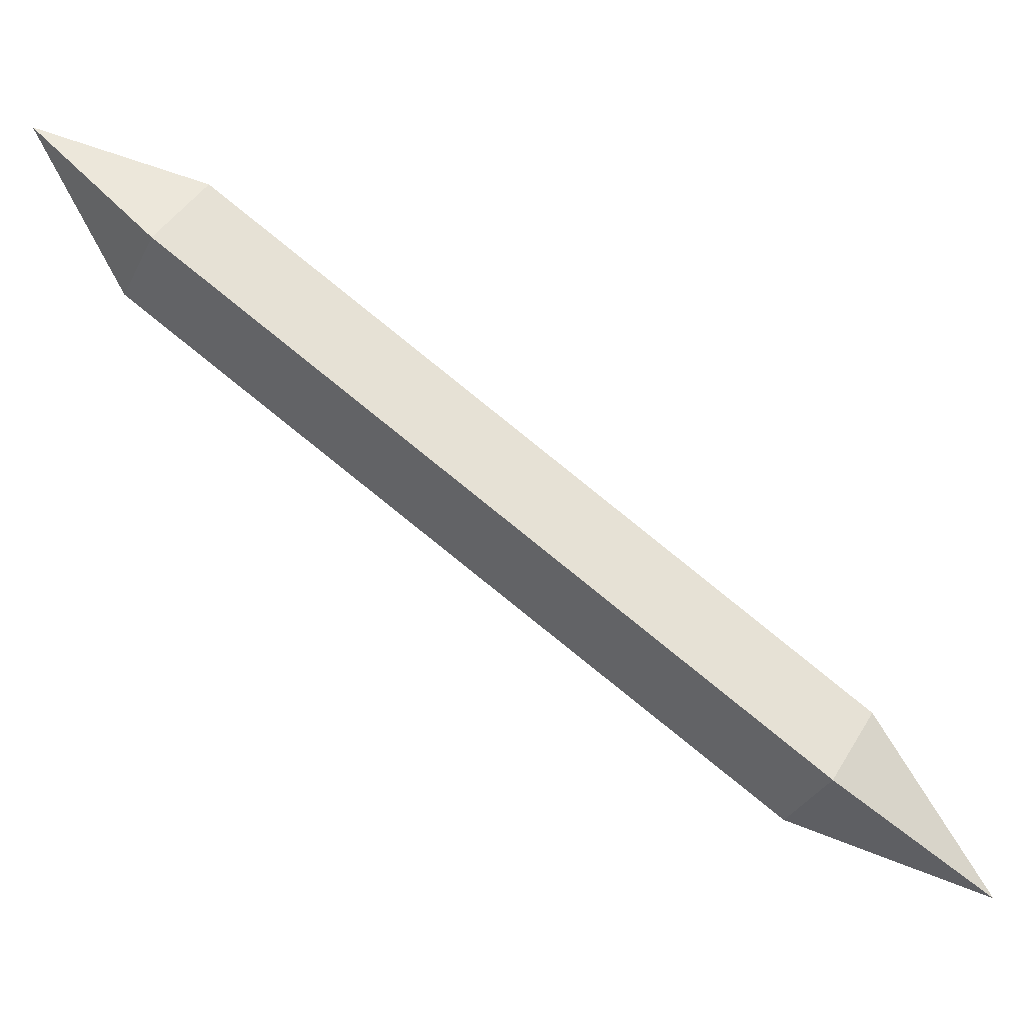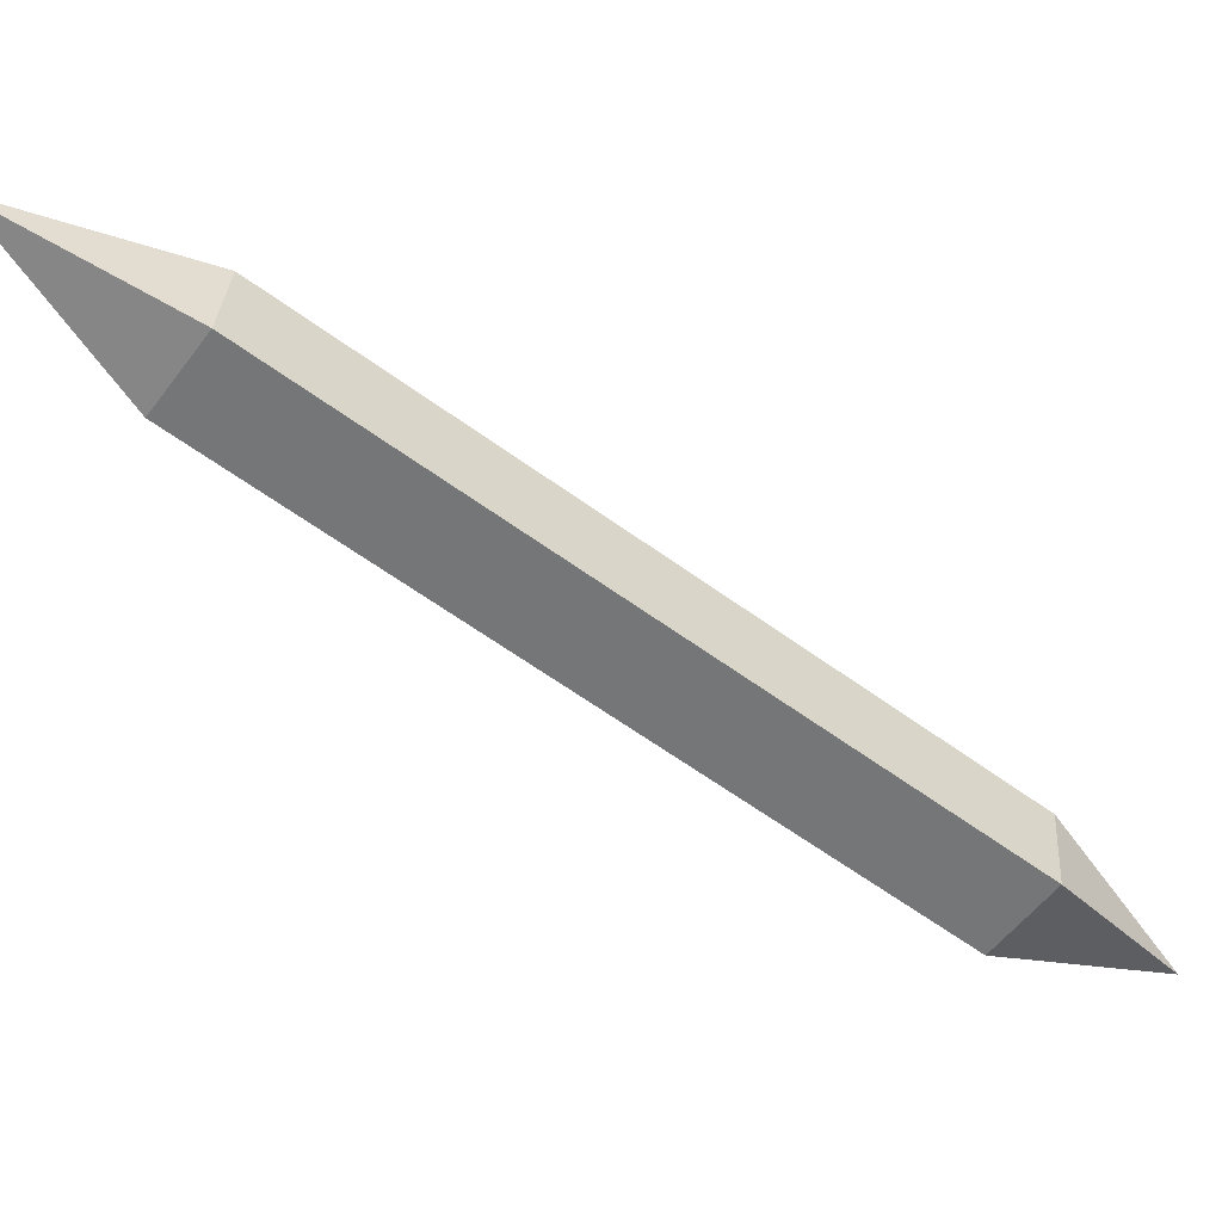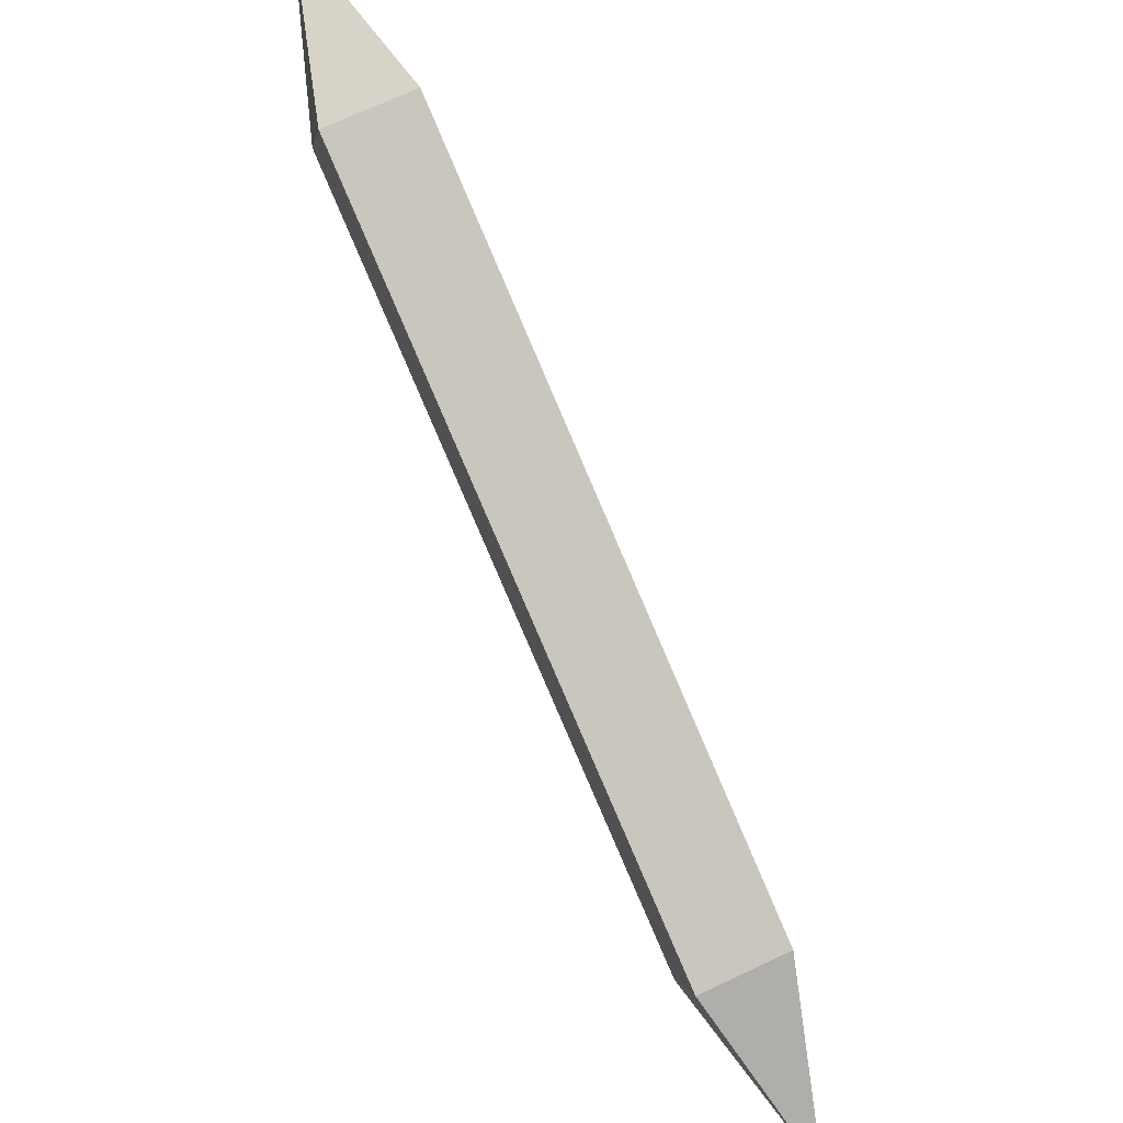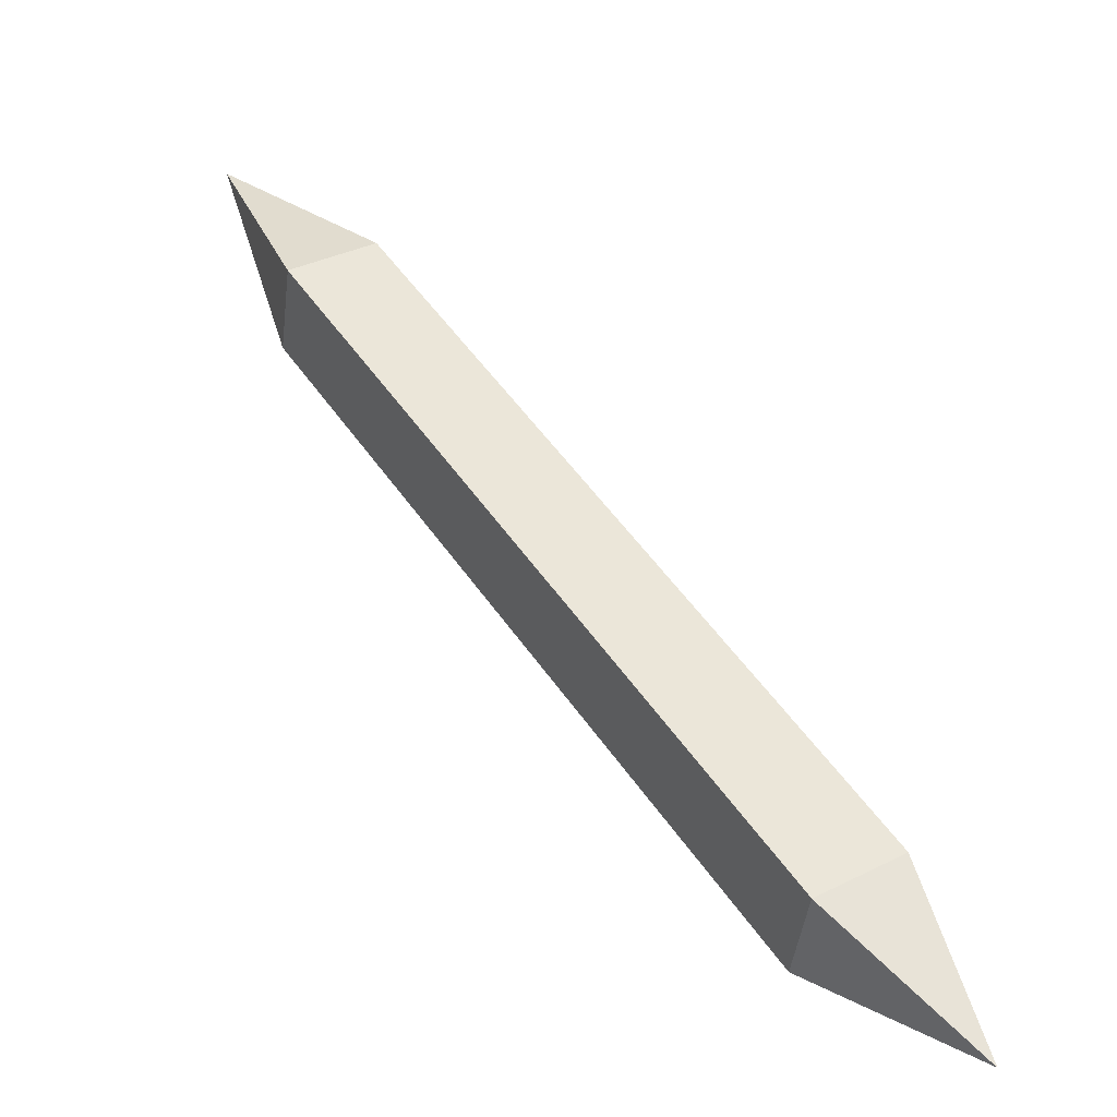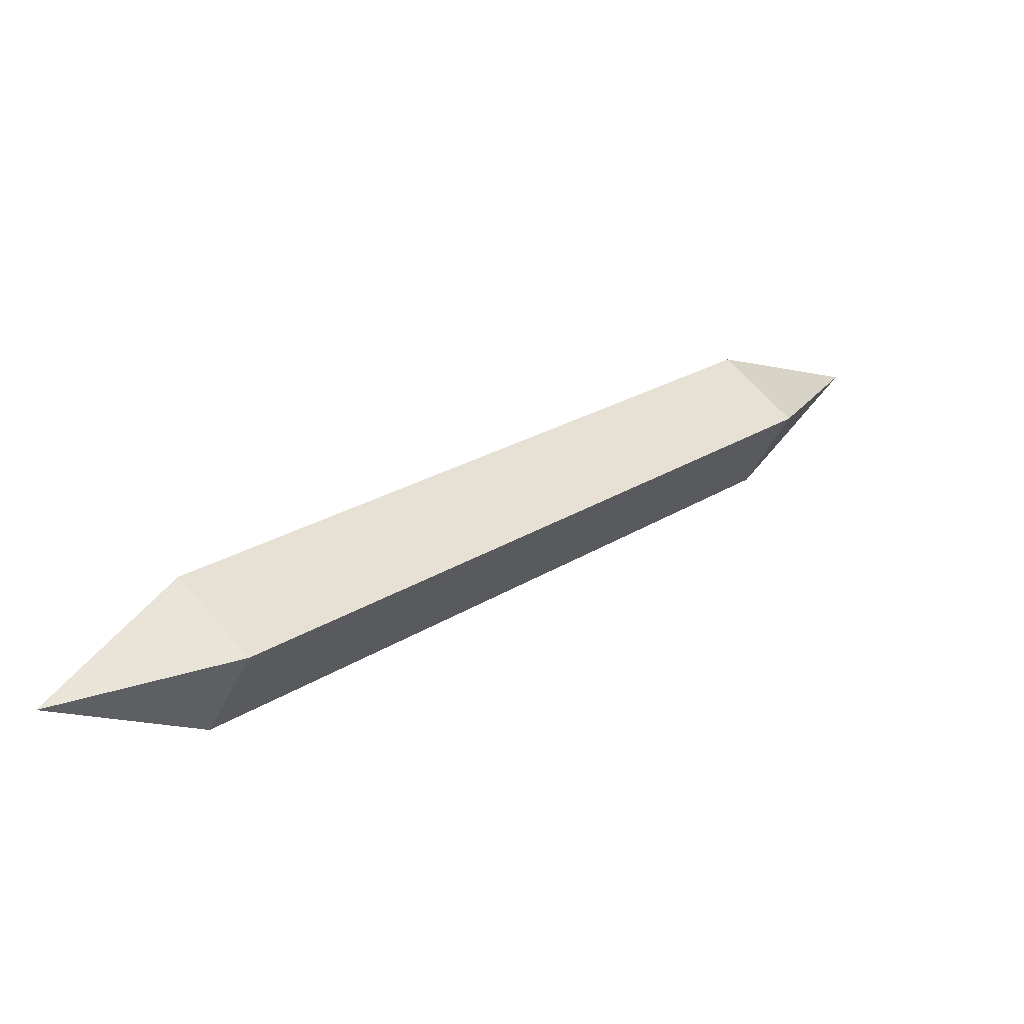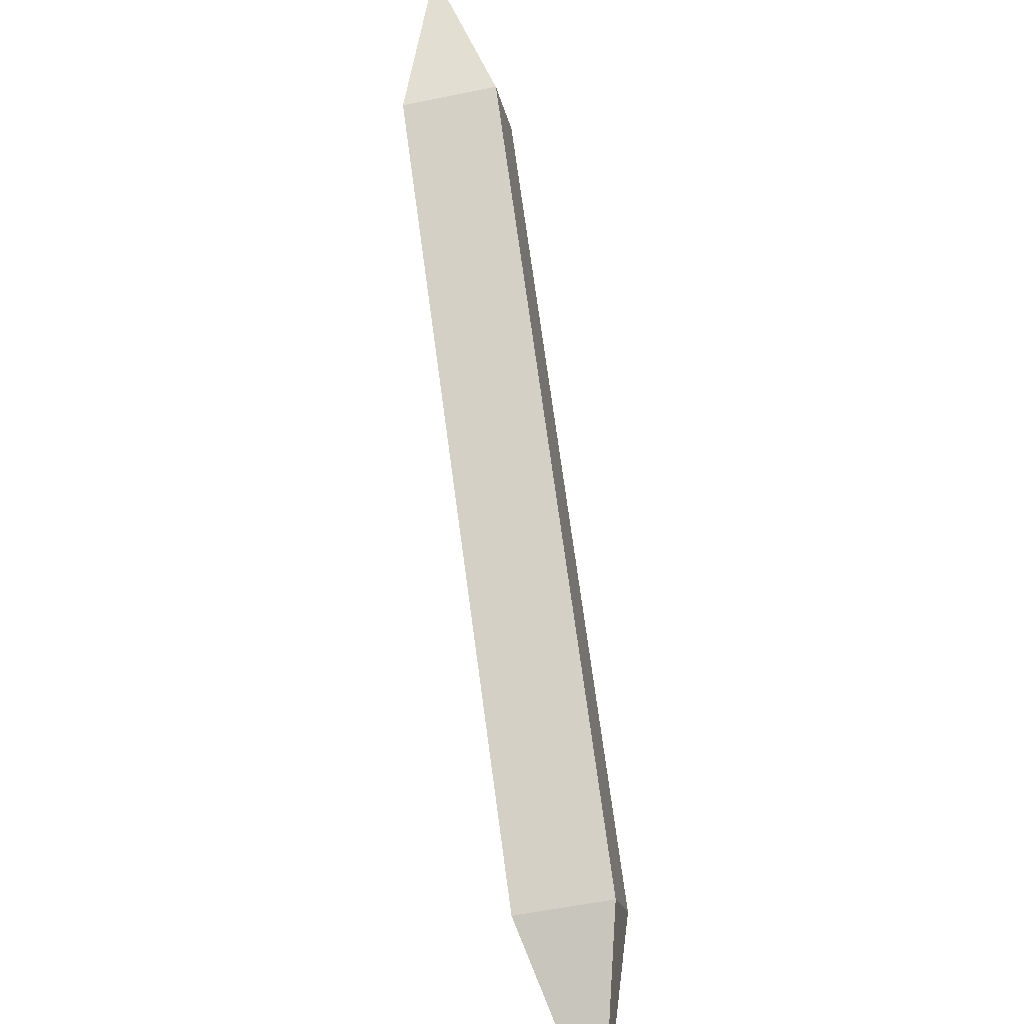
<metadata>
{"format":"obj","ext":"obj","renderer":"f3d","projection":"perspective","resolution":1024,"background":"white","views":[{"elev":-37.1,"azim":-163.5,"up":"+Y"},{"elev":17.1,"azim":30.2,"up":"+Z"},{"elev":60.4,"azim":-75.1,"up":"+Y"},{"elev":6.1,"azim":85.8,"up":"+Z"},{"elev":59.8,"azim":178.4,"up":"+Y"},{"elev":-77.6,"azim":141.0,"up":"+Y"}]}
</metadata>
<code>
o Crystal.Big_Plane.000
v -21.31 1.167 20.81
v -22.15 2.866 21.34
v -22.56 1.02 19.3
v -23.4 2.719 19.83
v -25.06 -0.1489 22.77
v -10.48 9.535 11.01
v -11.32 11.23 11.53
v -11.73 9.387 9.498
v -12.57 11.09 10.03
v -9.276 12.24 8.59
f 2 9 4
f 4 3 5
f 1 2 5
f 2 4 5
f 3 1 5
f 6 8 10
f 3 6 1
f 4 8 3
f 1 7 2
f 8 9 10
f 7 6 10
f 9 7 10
f 2 7 9
f 3 8 6
f 4 9 8
f 1 6 7

</code>
